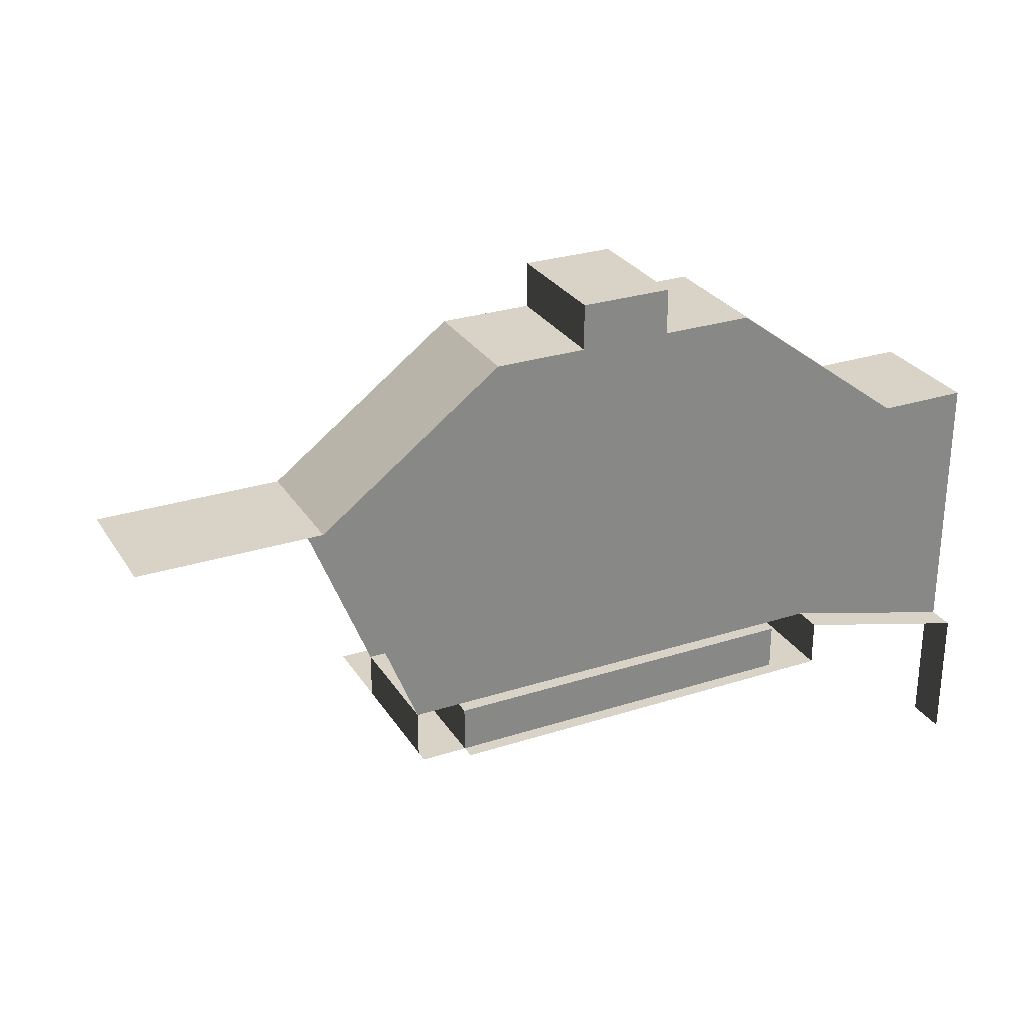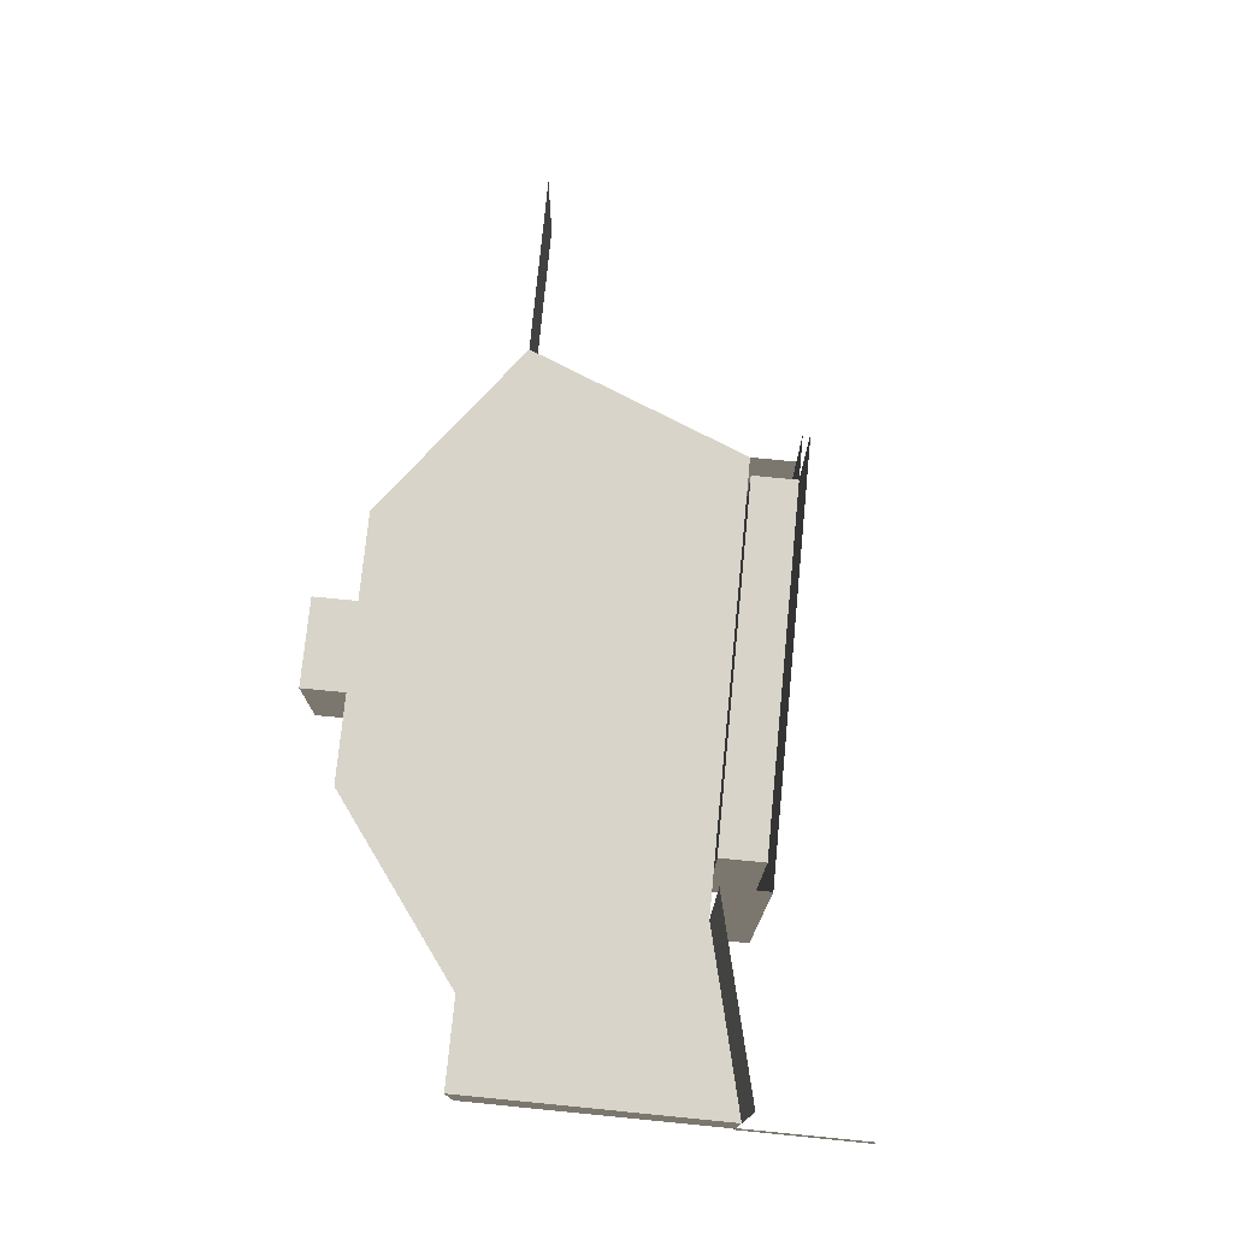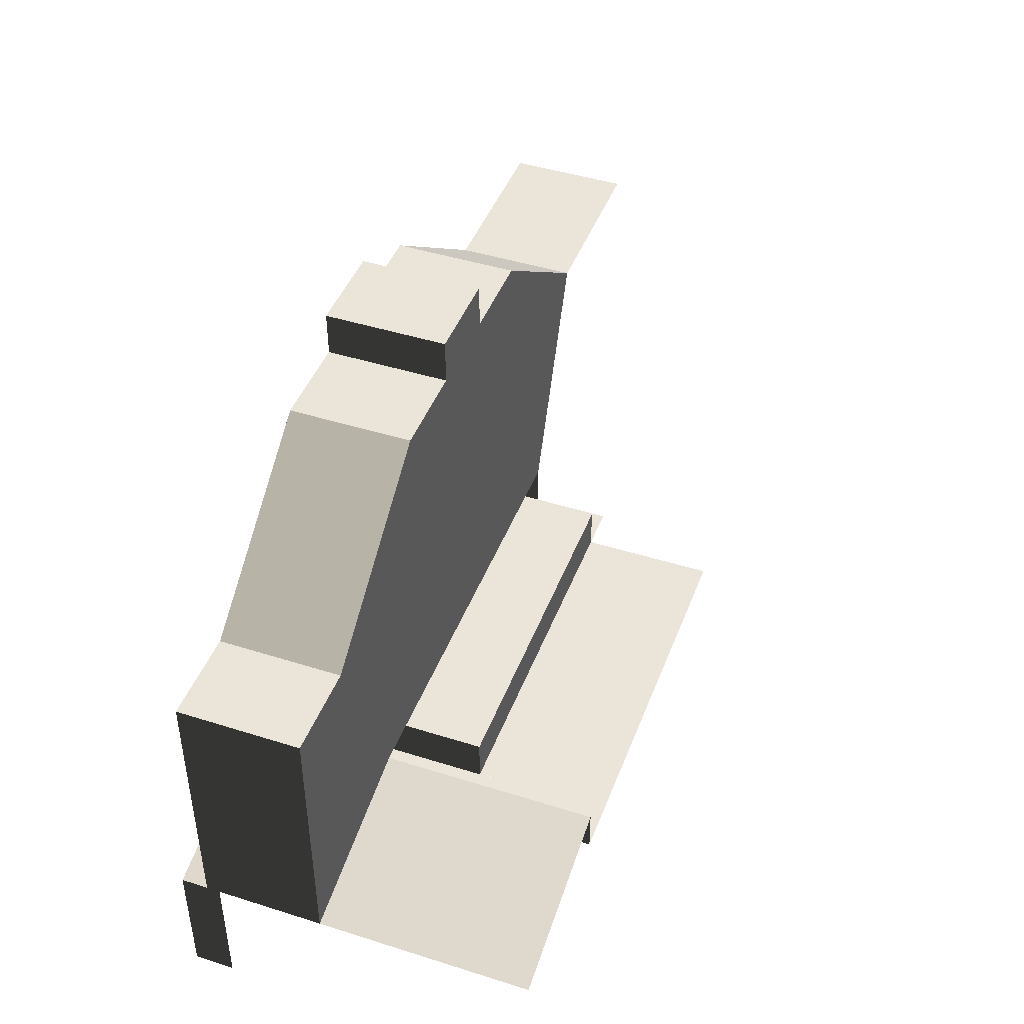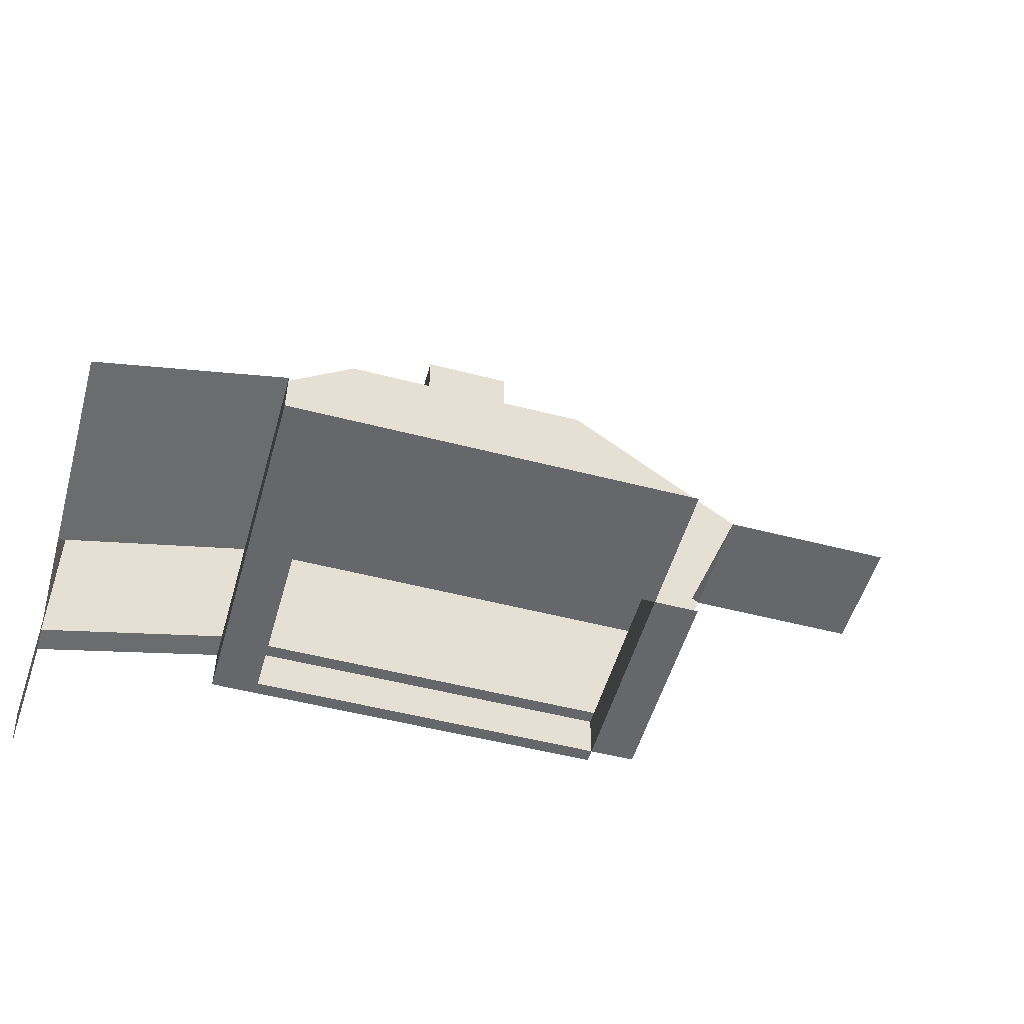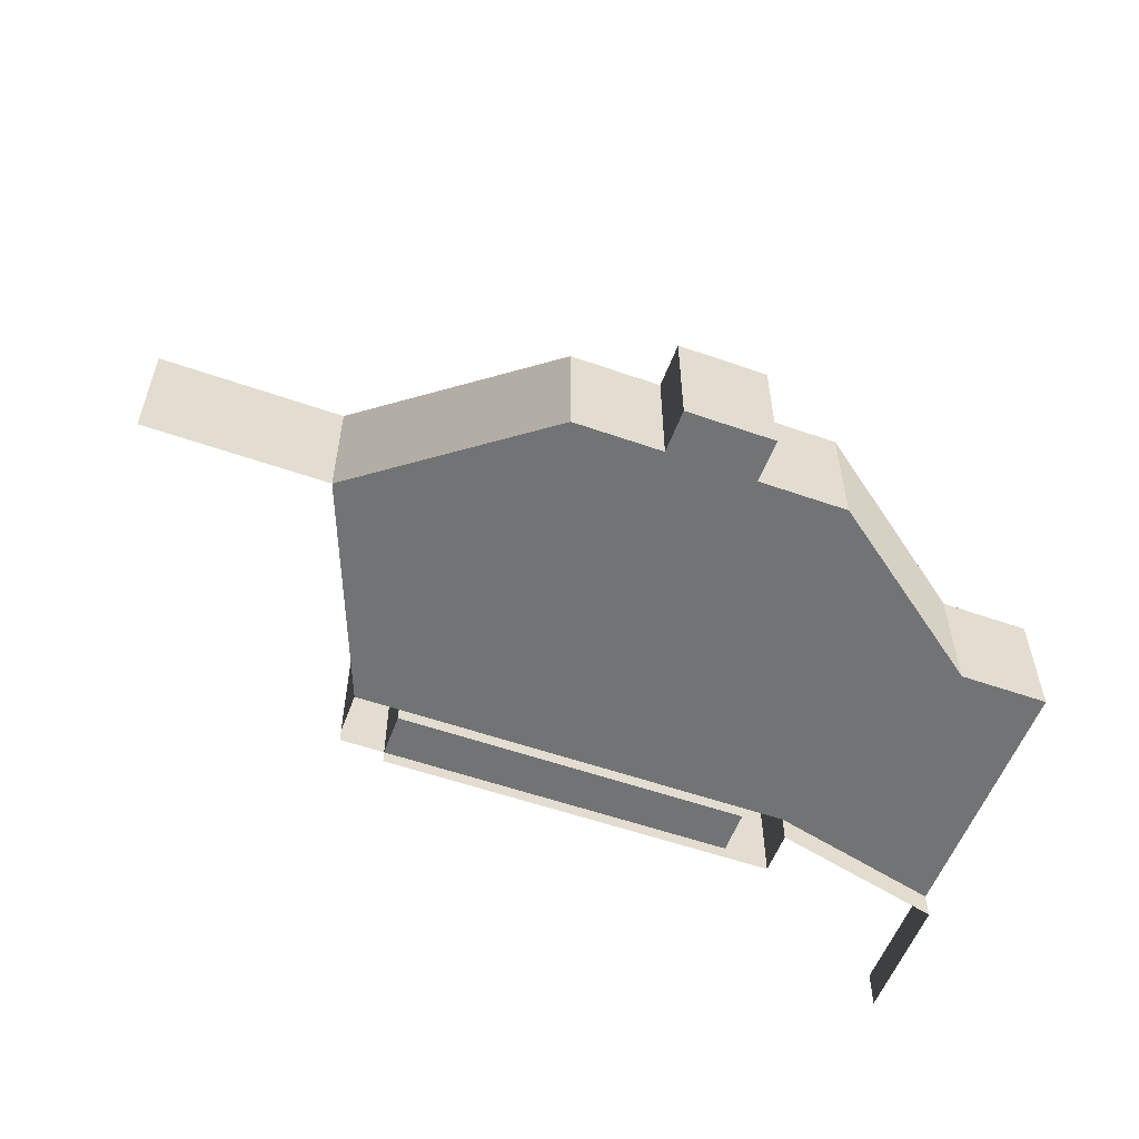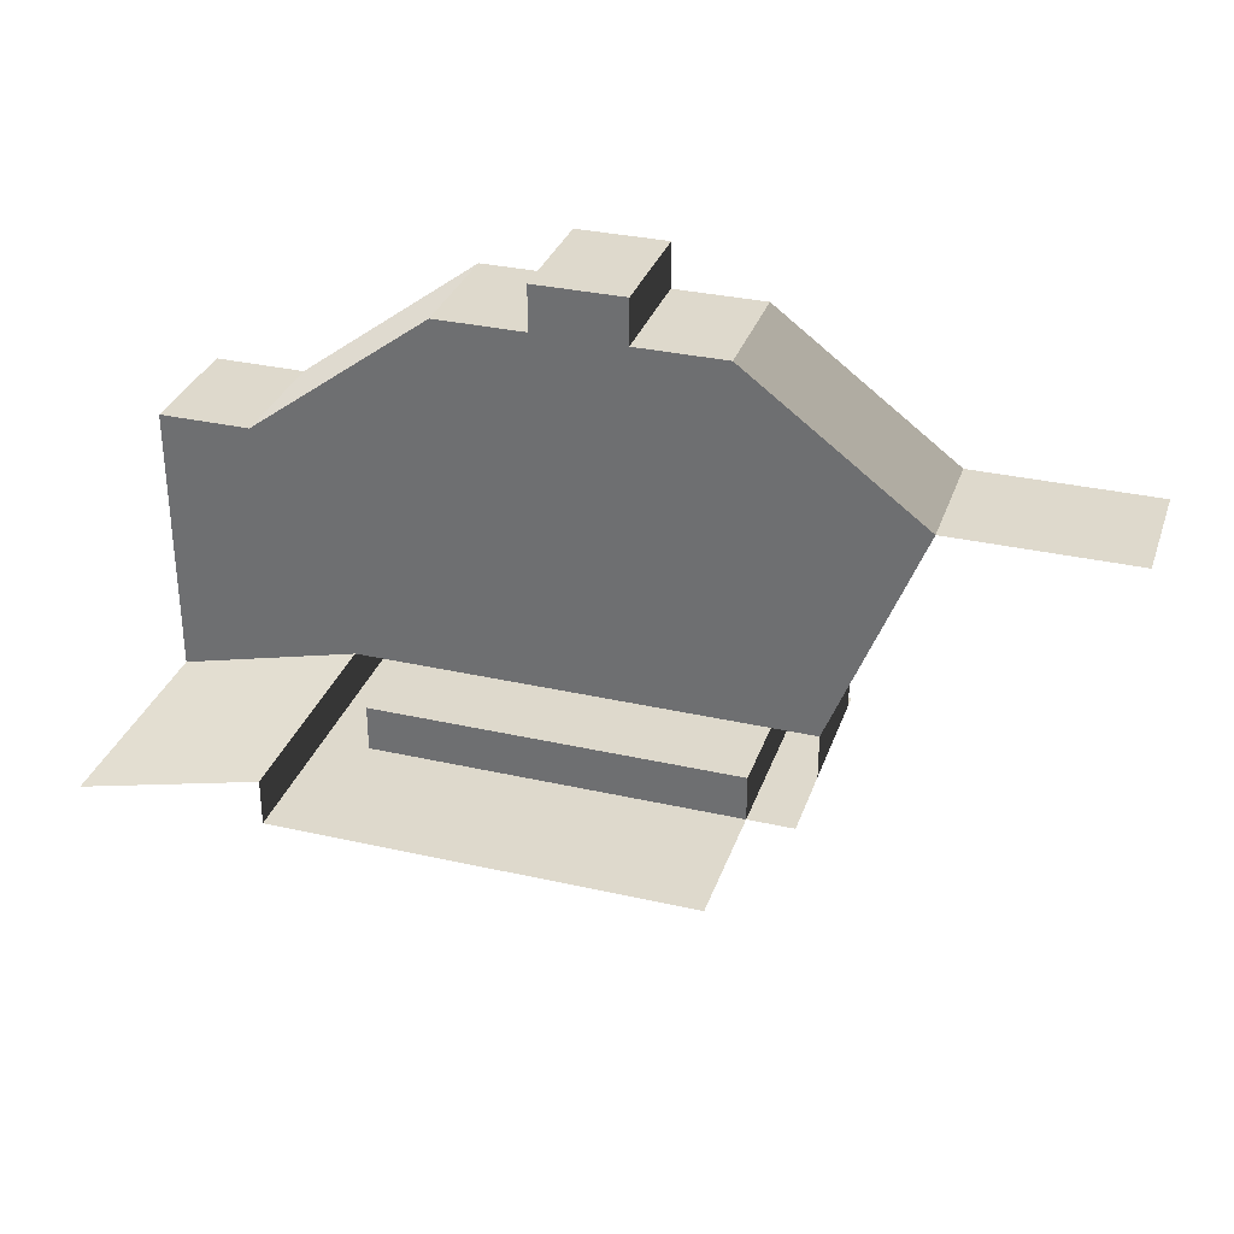
<metadata>
{"format":"obj","ext":"obj","renderer":"f3d","projection":"perspective","resolution":1024,"background":"white","views":[{"elev":27.9,"azim":-26.0,"up":"+Z"},{"elev":75.4,"azim":95.6,"up":"+Y"},{"elev":44.6,"azim":110.2,"up":"+Z"},{"elev":-52.0,"azim":164.3,"up":"+Z"},{"elev":-55.9,"azim":-20.2,"up":"+Y"},{"elev":32.1,"azim":-162.3,"up":"+Z"}]}
</metadata>
<code>
o E1M1
v 0.6727 -1.1e-05 0.5035
v 0.6727 -1.1e-05 1.812
v -1.945 -1.1e-05 0.5035
v -1.945 -1.1e-05 1.812
v 3.29 -1.1e-05 0.5035
v 0.6727 3.534 0.5035
v 0.6727 3.534 1.812
v -1.945 3.534 0.5035
v -1.945 3.534 1.812
v -4.562 -1.1e-05 0.5035
v 3.29 3.534 0.5035
v -4.562 3.534 0.5035
v 8.525 -1.1e-05 -3.423
v 8.525 3.534 -3.423
v -9.798 -1.1e-05 -3.423
v -9.798 3.534 -3.423
v 4.599 -1e-05 -9.967
v 4.599 -0.3926 -9.967
v 4.599 3.534 -9.967
v -5.871 -1e-05 -9.967
v -5.871 -0.3926 -9.967
v 5.908 -1e-05 -9.967
v 5.908 -0.7853 -9.967
v 11.14 -1.1e-05 -3.423
v -5.871 3.534 -9.967
v 5.908 3.534 -9.967
v 11.14 3.534 -3.423
v 4.599 -0.3926 -11.28
v 4.599 -0.7853 -11.28
v -7.18 -1e-05 -9.967
v 4.599 5.889 -9.967
v 12.45 1.178 0.5035
v -5.871 -0.3926 -11.28
v -5.871 -0.7853 -11.28
v 5.908 -0.7853 -11.28
v 12.45 -2.748 0.5035
v -7.18 3.534 -9.967
v -5.871 5.889 -9.967
v -7.18 -1e-05 -11.28
v -7.18 -0.3926 -11.28
v 4.599 5.889 -11.28
v -7.18 3.534 -11.28
v -5.871 5.889 -11.28
v -7.18 5.889 -11.28
v 5.908 9.816 -9.967
v -15.03 -1.1e-05 -3.423
v 4.599 9.816 -11.28
v -15.03 3.534 -3.423
v 11.14 -1e-05 -11.28
v 11.14 0.3926 -11.28
v 11.14 -0.7853 -11.28
v -5.871 9.816 -11.28
v 5.908 9.816 -11.28
v 11.14 3.534 -11.28
v 12.45 10.6 0.5035
v 12.45 0.3926 -11.28
v 12.45 -2.748 -11.28
v 11.14 9.423 -11.28
v 11.14 9.816 -11.28
v -15.03 -1e-05 -11.28
v 18.67 1.178 1.812
v -15.03 -0.3926 -11.28
v 11.14 0.3926 -15.2
v 11.14 -0.7853 -15.2
f 6 5 1
f 12 3 10
f 11 13 5
f 16 10 15
f 14 24 13
f 48 15 46
f 27 49 24
f 50 64 51
f 45 54 26
f 52 41 43
f 20 18 21
f 22 51 23
f 33 29 34
f 25 30 20
f 37 39 30
f 26 17 22
f 43 21 33
f 44 33 40
f 31 28 18
f 53 23 35
f 47 35 29
f 38 19 25
f 8 4 3
f 7 1 2
f 9 2 4
f 10 5 13
f 15 10 13
f 24 49 22
f 13 24 22
f 15 13 22
f 15 22 30
f 3 2 1
f 12 14 11
f 16 14 12
f 27 26 54
f 14 26 27
f 16 26 14
f 16 37 26
f 38 41 31
f 43 41 38
f 6 9 8
f 21 18 28
f 33 21 28
f 6 11 5
f 12 8 3
f 11 14 13
f 16 12 10
f 14 27 24
f 48 16 15
f 27 54 49
f 50 63 64
f 45 59 54
f 52 47 41
f 20 17 18
f 22 49 51
f 33 28 29
f 25 37 30
f 37 42 39
f 26 19 17
f 43 38 21
f 44 43 33
f 31 41 28
f 53 45 23
f 47 53 35
f 38 31 19
f 8 9 4
f 7 6 1
f 9 7 2
f 3 4 2
f 6 7 9
l 36 32
l 32 61
l 46 60
l 58 59
l 56 57
l 55 36
l 36 57
l 32 55
l 50 58
l 56 50
l 62 60
l 39 40
l 44 42
l 53 52
l 34 35

</code>
